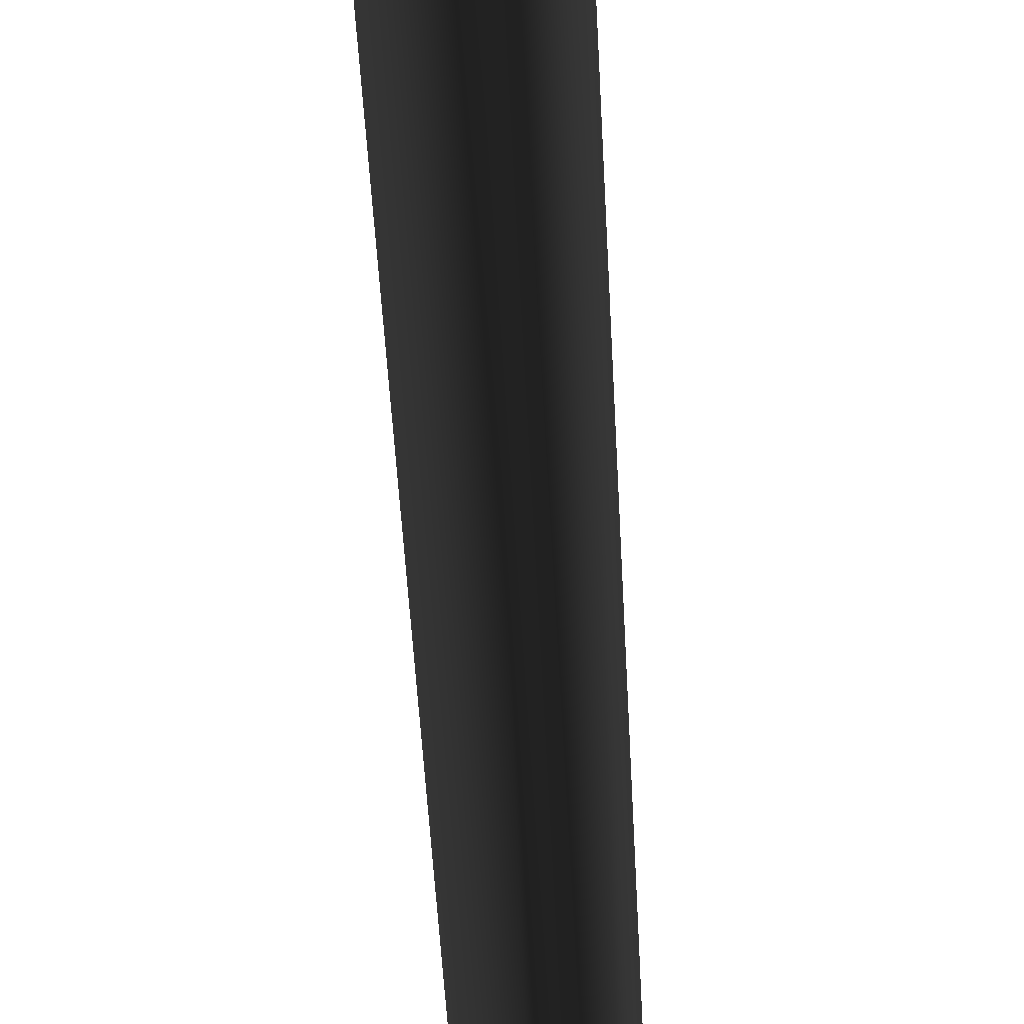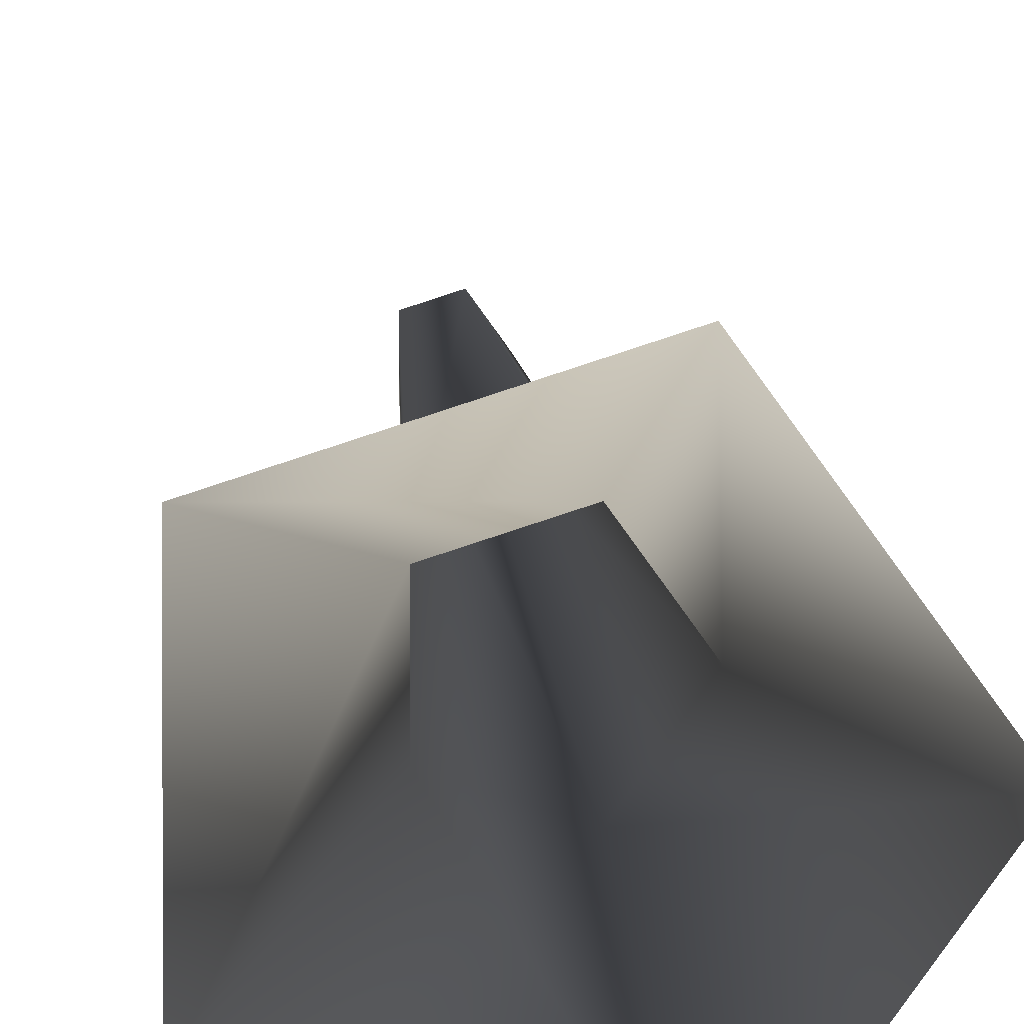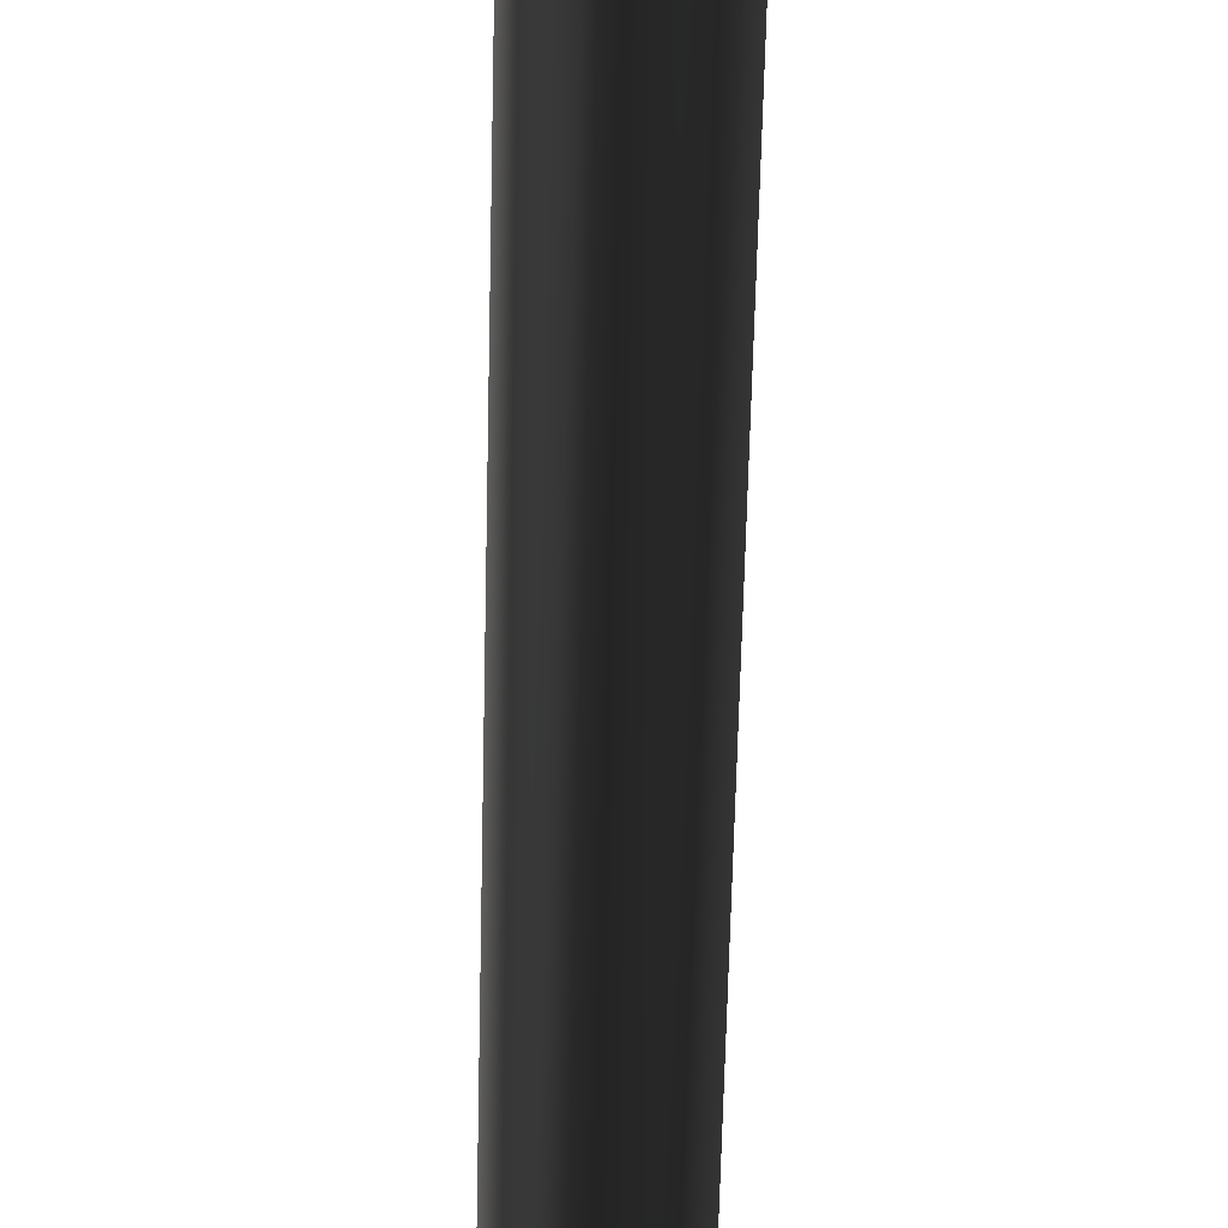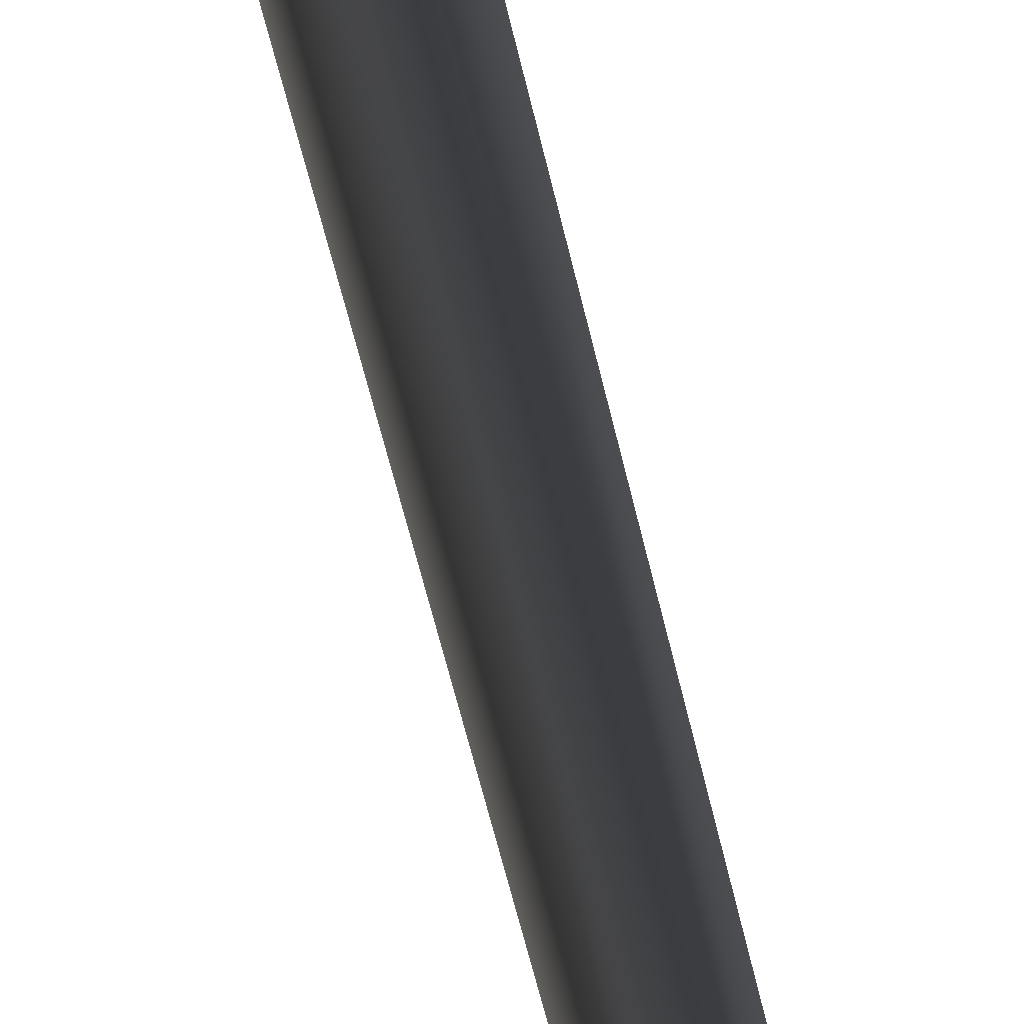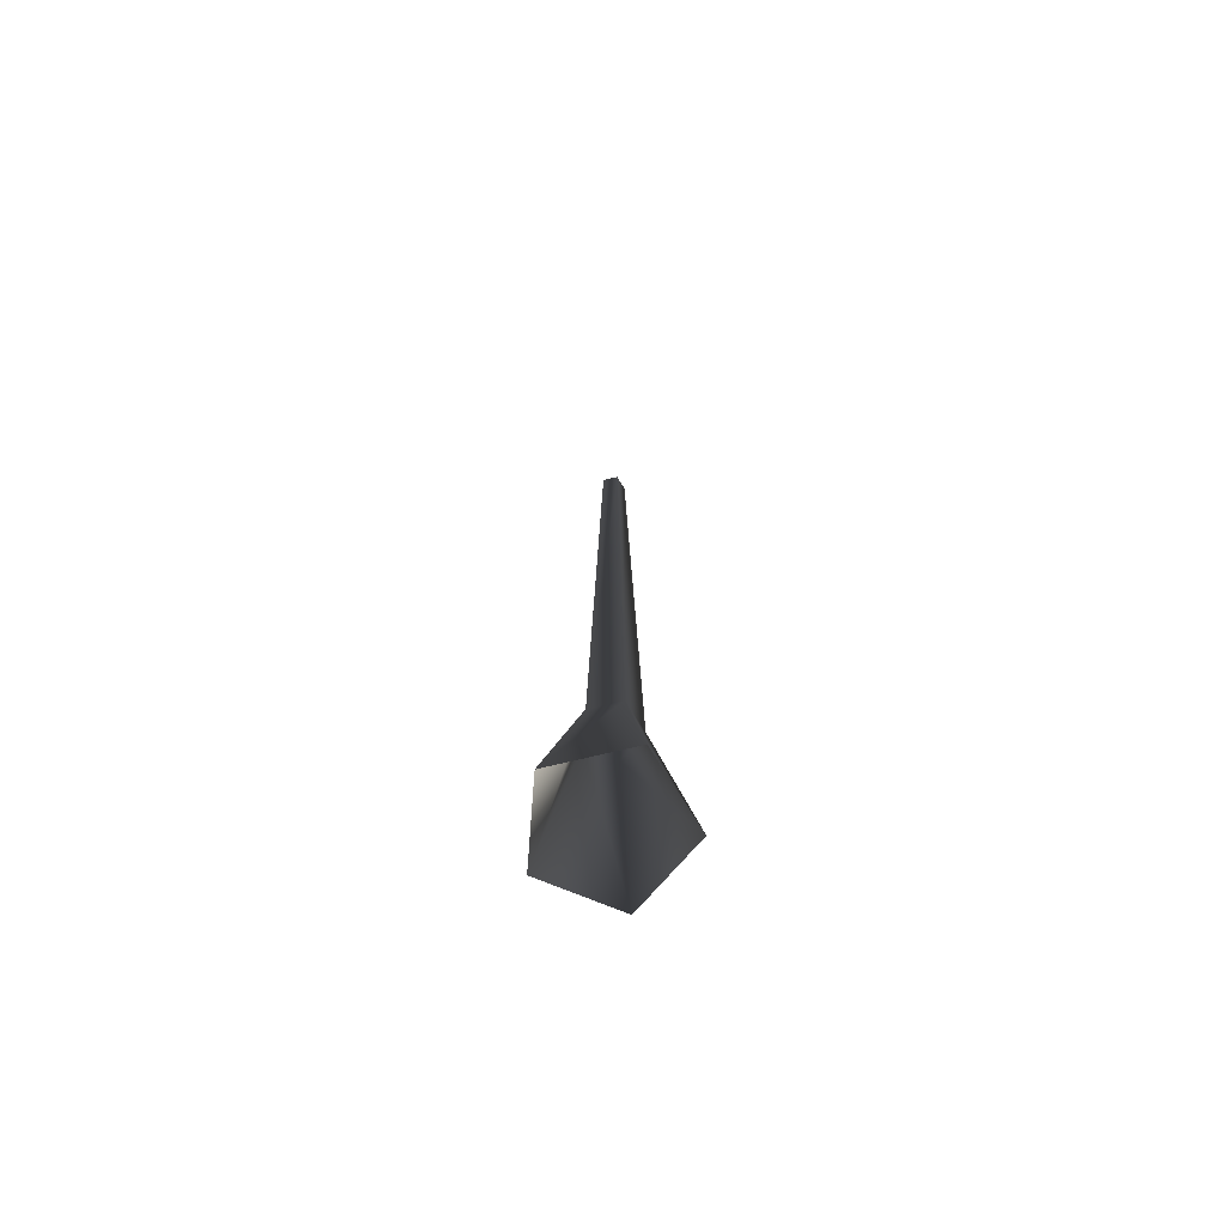
<metadata>
{"format":"obj","ext":"obj","renderer":"f3d","projection":"perspective","resolution":1024,"background":"white","views":[{"elev":-60.7,"azim":3.4,"up":"+Z"},{"elev":4.5,"azim":-1.6,"up":"+Z"},{"elev":76.4,"azim":-178.5,"up":"+Z"},{"elev":30.9,"azim":172.1,"up":"+Z"},{"elev":-72.8,"azim":67.5,"up":"+Y"}]}
</metadata>
<code>
v 0.1189 -0.1467 -0.4504
v 0.05756 1.16 -0.1771
v -0.1507 1.16 -0.1095
v -0.4106 -0.1467 -0.2784
v -0.1507 1.16 0.1095
v -0.4106 -0.1467 0.2784
v 0.05756 1.16 0.1771
v 0.1189 -0.1467 0.4504
v 0.1863 1.16 2.35e-07
v 0.4461 -0.1467 -7.076e-07
v 0.05756 1.16 -0.1771
v 0.1189 -0.1467 -0.4504
v -0.06863 6.67 0.05616
v -0.06863 6.67 -0.05616
v 0.03819 6.67 -0.09086
v 0.03819 6.67 -0.09086
v 0.1042 6.67 1.271e-07
v 0.03819 6.67 0.09086
g Tree_conf2_(7)_1644_280
f 1 3 2
f 1 4 3
f 4 5 3
f 4 6 5
f 6 7 5
f 6 8 7
f 8 9 7
f 8 10 9
f 10 11 9
f 10 12 11
f 3 5 13
f 3 13 14
f 2 3 14
f 2 14 15
f 9 11 16
f 9 16 17
f 7 9 17
f 7 17 18
f 5 18 13
f 5 7 18

</code>
